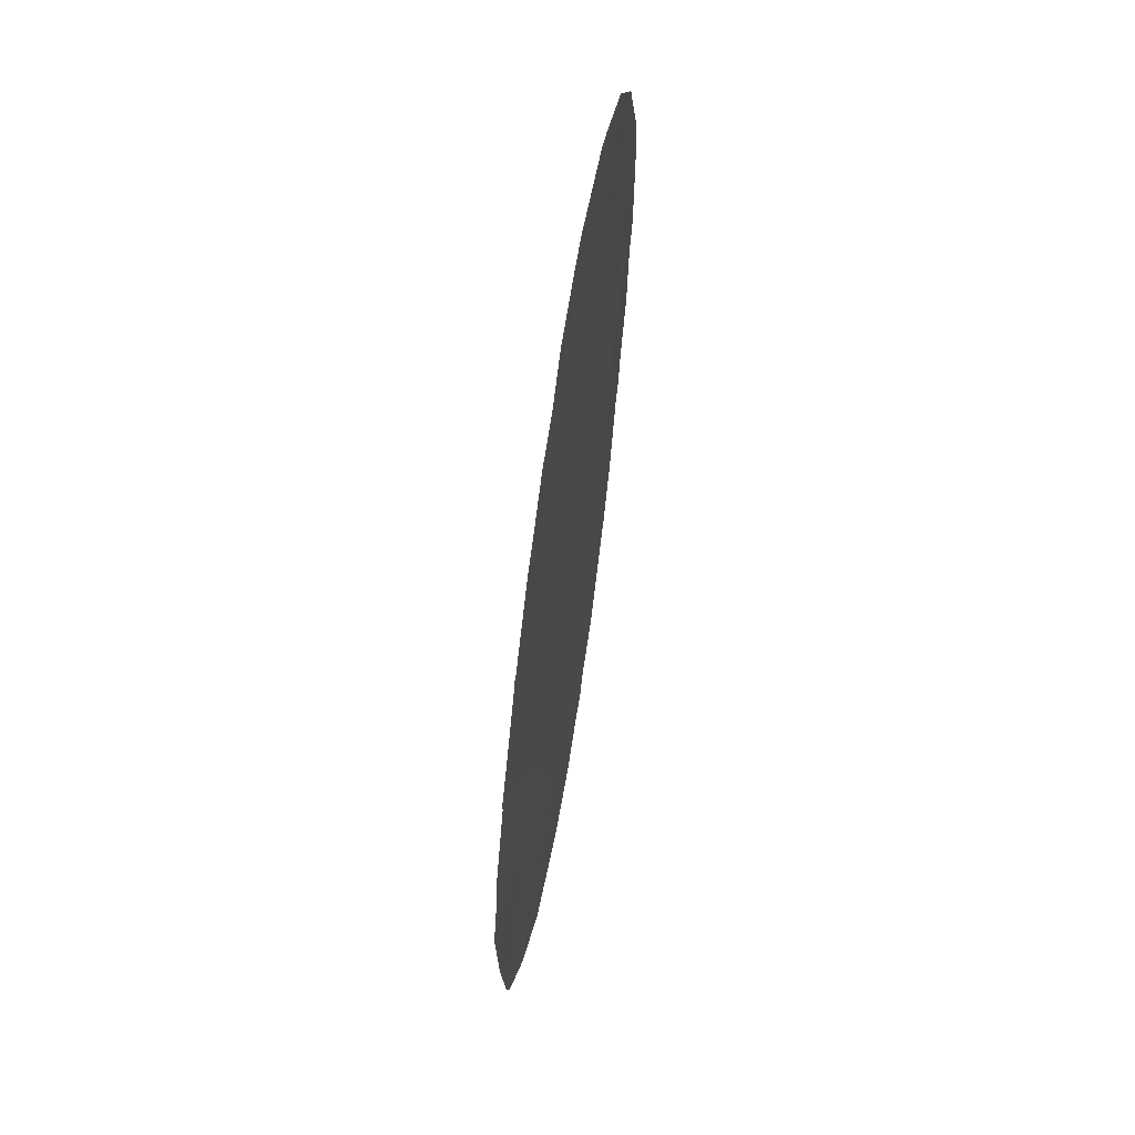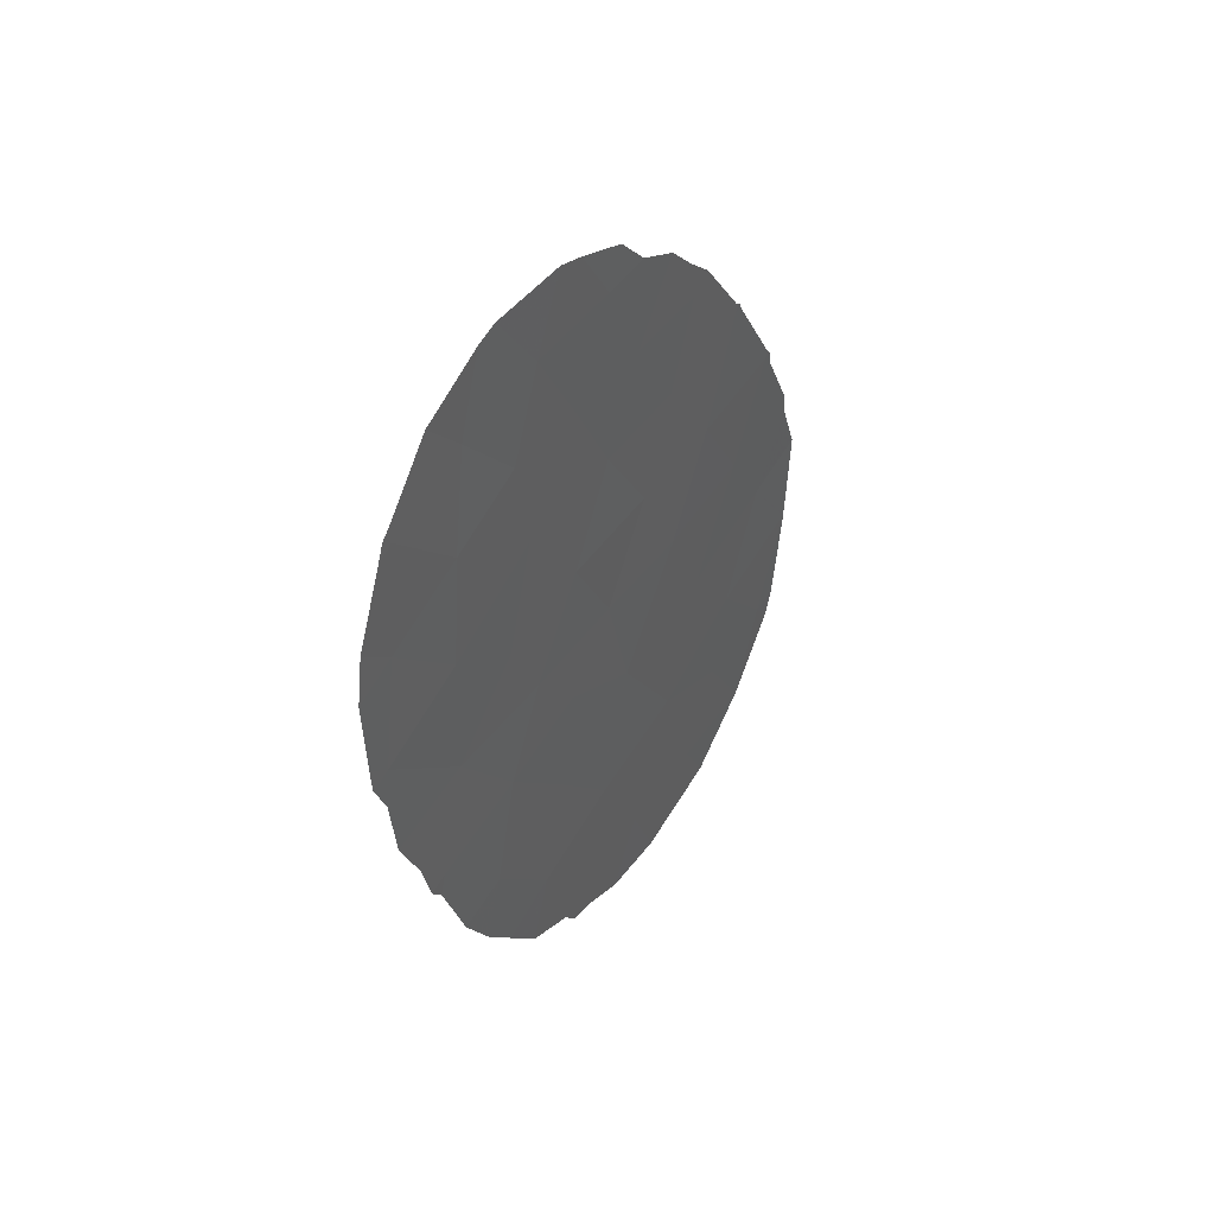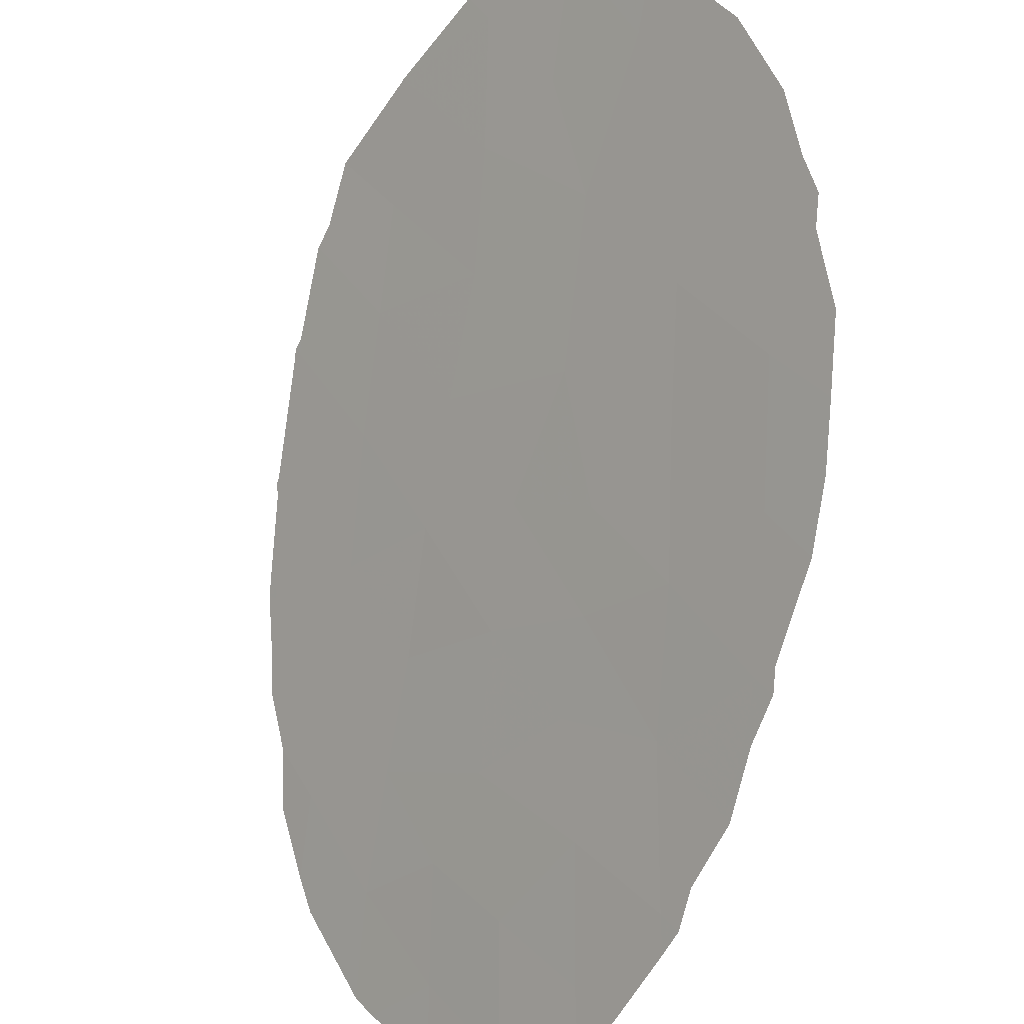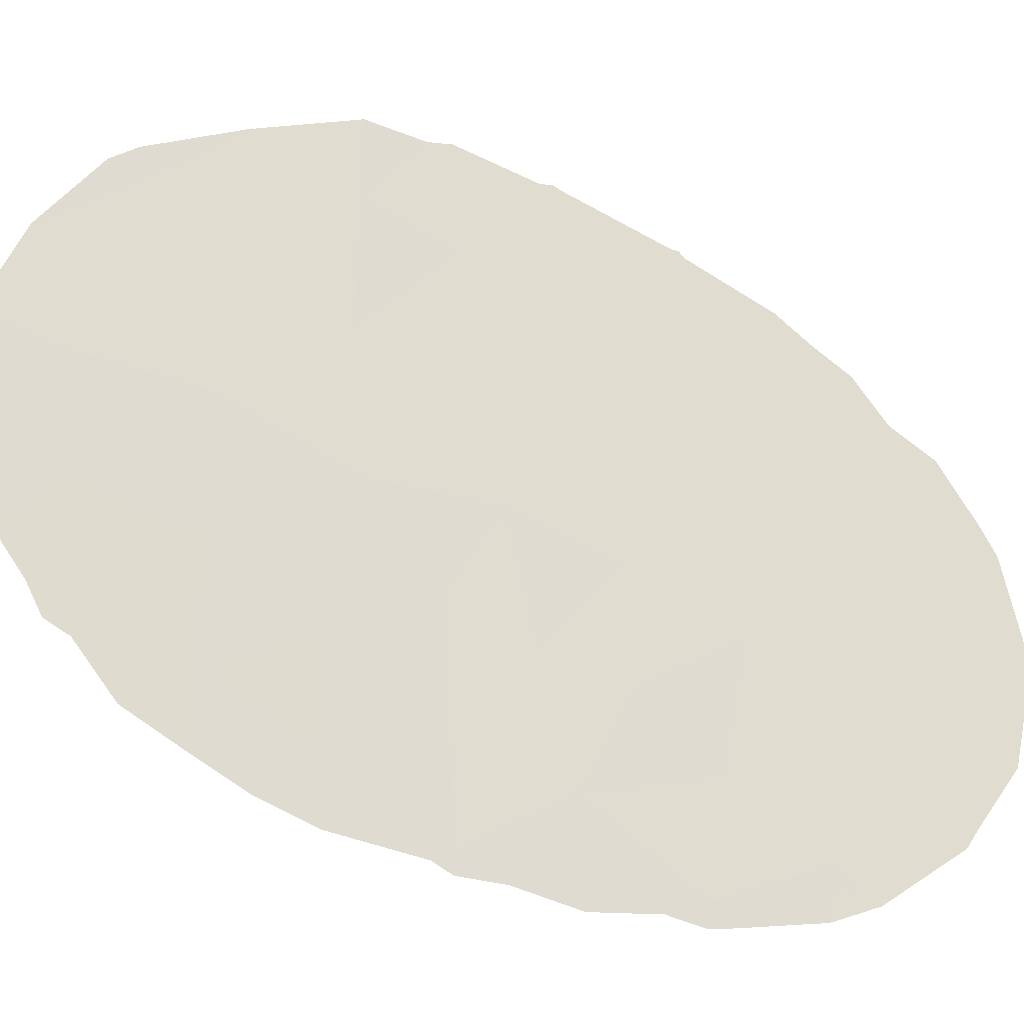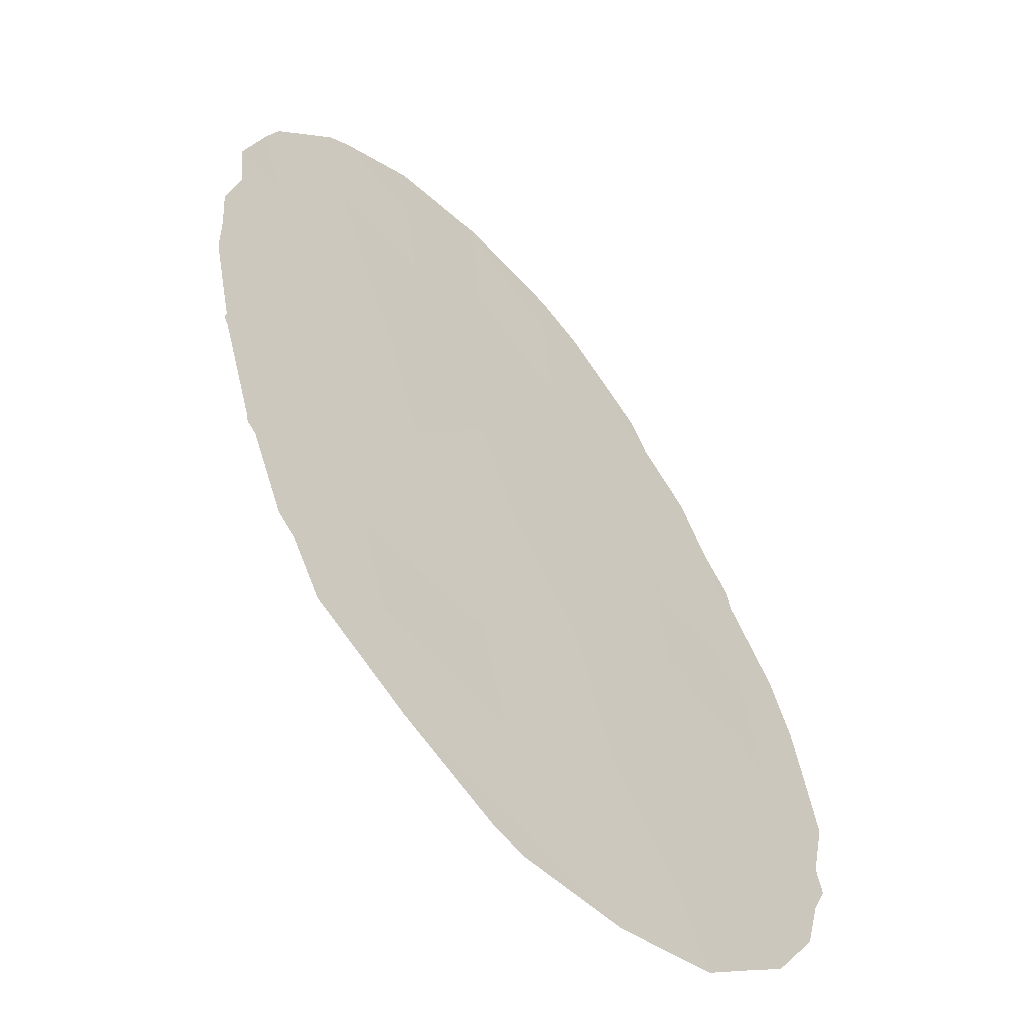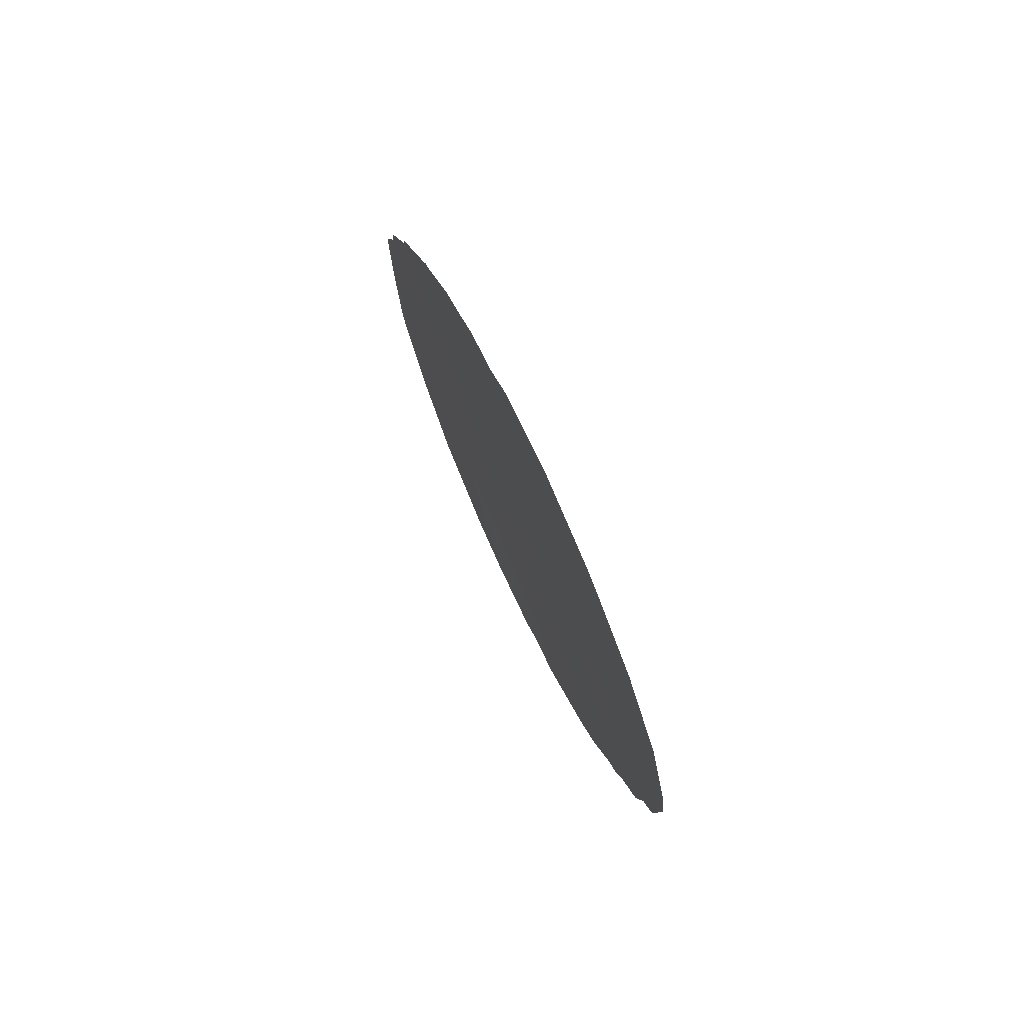
<metadata>
{"format":"obj","ext":"obj","renderer":"f3d","projection":"perspective","resolution":1024,"background":"white","views":[{"elev":60.1,"azim":156.9,"up":"+Z"},{"elev":43.9,"azim":-2.6,"up":"+Z"},{"elev":-54.3,"azim":150.3,"up":"+Y"},{"elev":12.4,"azim":-109.0,"up":"+Y"},{"elev":71.2,"azim":146.1,"up":"+Y"},{"elev":77.0,"azim":-56.7,"up":"+Z"}]}
</metadata>
<code>
v -75.47 68.1 37.61
v -76.03 67.24 39.26
v -71.89 73.57 28.18
v -72.61 72.41 32.83
v -73.27 71.46 31.01
v -77.35 65.31 35.24
v -78.34 63.84 34.65
v -76.56 66.52 34.23
v -74.47 69.59 37.59
v -74.95 68.85 39.24
v -72.72 72.17 36.33
v -73.89 70.46 36.03
v -76.6 66.47 31.37
v -75.82 67.67 29.94
v -77.71 64.8 31.12
v -73.53 70.98 37.54
v -78.05 64.23 38.66
v -76.1 67.26 27.95
v -72.07 73.17 34.56
v -72.62 72.45 29.56
v -72.08 73.22 31.47
v -77.1 65.67 39.12
v -78.17 64.08 36.67
v -73.78 70.66 32.66
v -74.34 69.83 34.39
v -74.95 68.94 32.79
v -77.25 65.44 37.24
v -75.51 68.08 34.42
v -75.59 67.99 31.69
v -73.8 70.72 28.7
v -76.4 66.71 37.77
v -74.43 69.81 26.52
v -75.47 68.24 26.4
v -76.22 66.99 36.08
v -73.2 71.5 34.39
v -74.62 69.47 30.73
v -72.86 72.14 27.97
v -73.35 71.44 26.47
v -75.03 68.88 28.4
v -71.42 74.23 29.99
v -74.97 68.87 36.04
v -76.89 66.04 29.46
v -77.37 65.3 33.06
v -76.15 67.14 32.88
v -71.59 74.02 28.23
v -71.42 74.24 29.98
v -73.93 70.37 38.82
v -74.41 69.65 39.25
v -73.62 70.84 38.28
v -72.03 73.23 34.68
v -71.98 73.3 34.58
v -76.59 66.41 40.59
v -75.68 67.76 40.52
v -78.62 63.4 36.4
v -78.54 63.52 37.25
v -71.56 73.97 32.69
v -71.58 73.93 33.09
v -78.16 64.07 38.8
v -78.02 64.28 39.04
v -73.75 70.86 25.29
v -74.08 70.37 25.17
v -71.7 73.87 27.73
v -78.58 63.48 35.02
v -71.42 74.24 29.99
v -71.42 74.23 30
v -71.34 74.33 31.75
v -78.4 63.75 33.96
v -78.31 63.9 32.82
v -77.77 64.71 30.75
v -77.91 64.5 31.03
v -75.37 68.22 40.34
v -74.76 69.12 39.89
v -77.54 65 39.94
v -76.83 66.06 40.48
v -72.65 72.28 36.42
v -72.72 72.17 36.49
v -78.03 64.31 31.8
v -71.97 73.32 34.38
v -72.29 73.02 26.47
v -72.29 73.02 26.47
v -77.11 65.72 28.38
v -77.44 65.21 29.29
v -78.23 63.96 38.49
v -78.55 63.51 34.55
v -74.83 69.24 25.34
v -76.75 66.28 27.62
v -76.34 66.92 26.77
v -72.29 73.03 26.48
v -73.29 71.32 37.78
v -75.78 67.77 26.26
v -75.31 68.5 25.74
v -73.03 71.94 25.52
v -72.63 72.31 36.3
v -75.62 68.03 25.9
f 1 10 2
f 40 3 45
f 40 45 46
f 6 7 43
f 43 8 6
f 10 9 47
f 10 47 48
f 13 14 29
f 9 12 16
f 12 9 41
f 9 16 49
f 9 49 47
f 19 51 50
f 2 53 52
f 5 20 21
f 23 55 54
f 4 21 56
f 4 56 57
f 17 59 58
f 38 32 61
f 38 61 60
f 3 62 45
f 19 35 4
f 7 23 54
f 7 54 63
f 1 41 9
f 26 24 25
f 27 31 22
f 40 46 64
f 27 22 17
f 1 9 10
f 6 23 7
f 35 12 25
f 12 41 25
f 41 34 28
f 21 40 65
f 21 65 66
f 21 20 40
f 43 7 67
f 43 67 68
f 15 70 69
f 20 5 30
f 10 72 71
f 22 74 73
f 36 26 29
f 27 34 31
f 23 6 27
f 31 1 2
f 22 2 52
f 22 52 74
f 22 31 2
f 25 24 35
f 24 26 36
f 5 4 24
f 4 35 24
f 11 35 19
f 11 75 76
f 15 77 70
f 44 8 43
f 30 37 20
f 17 22 73
f 17 73 59
f 19 78 51
f 30 39 32
f 39 33 32
f 26 28 44
f 28 8 44
f 15 42 13
f 39 18 33
f 37 38 80
f 37 80 79
f 14 42 18
f 14 39 36
f 42 82 81
f 42 15 69
f 42 69 82
f 2 10 71
f 2 71 53
f 17 58 83
f 12 11 16
f 40 64 65
f 7 63 84
f 7 84 67
f 32 85 61
f 32 38 30
f 18 86 87
f 3 88 62
f 4 5 21
f 6 34 27
f 41 1 34
f 31 34 1
f 35 11 12
f 36 5 24
f 16 11 76
f 16 76 89
f 10 48 72
f 3 20 37
f 33 18 87
f 33 87 90
f 18 42 81
f 18 81 86
f 32 33 91
f 32 91 85
f 38 92 80
f 3 37 79
f 3 79 88
f 38 37 30
f 36 30 5
f 36 39 30
f 36 29 14
f 40 20 3
f 23 27 17
f 23 17 83
f 23 83 55
f 42 14 13
f 14 18 39
f 28 34 8
f 28 26 25
f 16 89 49
f 11 93 75
f 41 28 25
f 8 34 6
f 13 29 44
f 15 13 43
f 33 94 91
f 26 44 29
f 38 60 92
f 33 90 94
f 11 19 50
f 11 50 93
f 13 44 43
f 21 66 56
f 15 43 68
f 15 68 77
f 19 4 57
f 19 57 78

</code>
